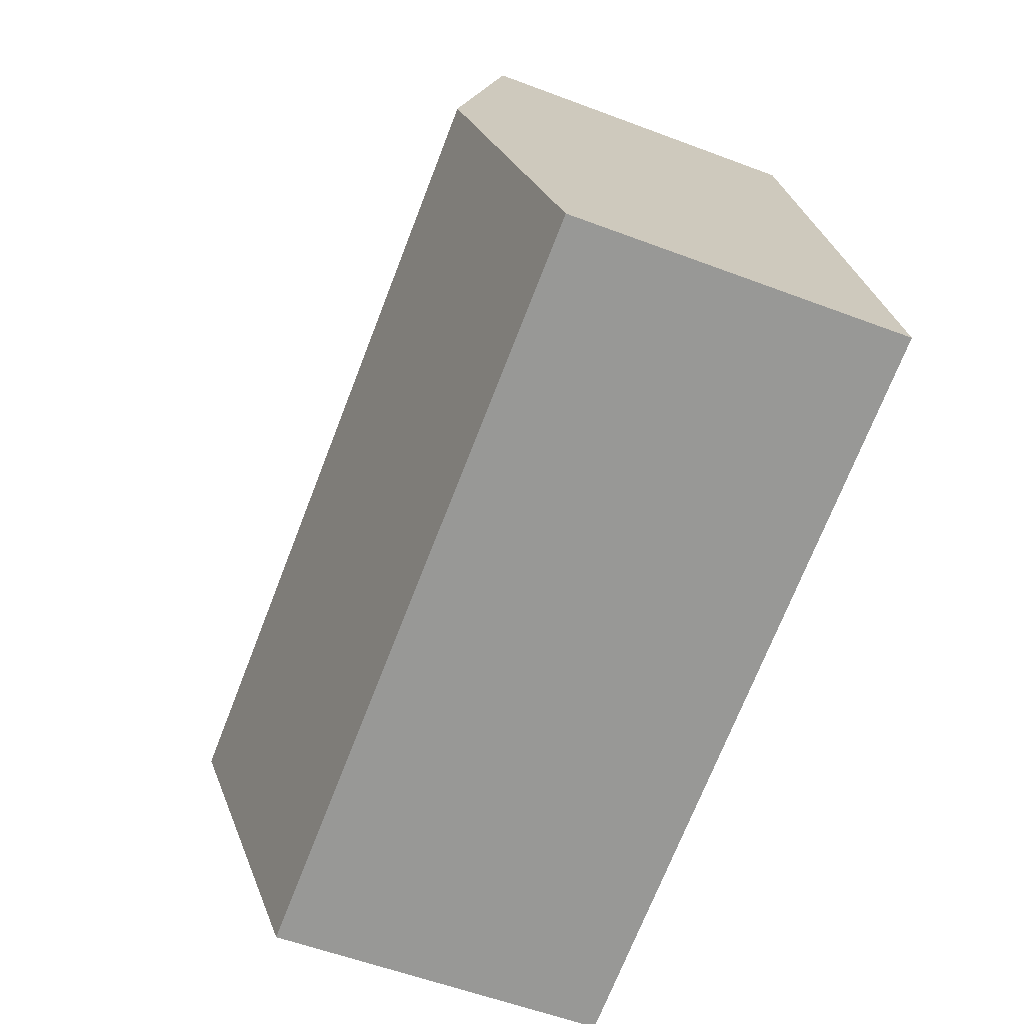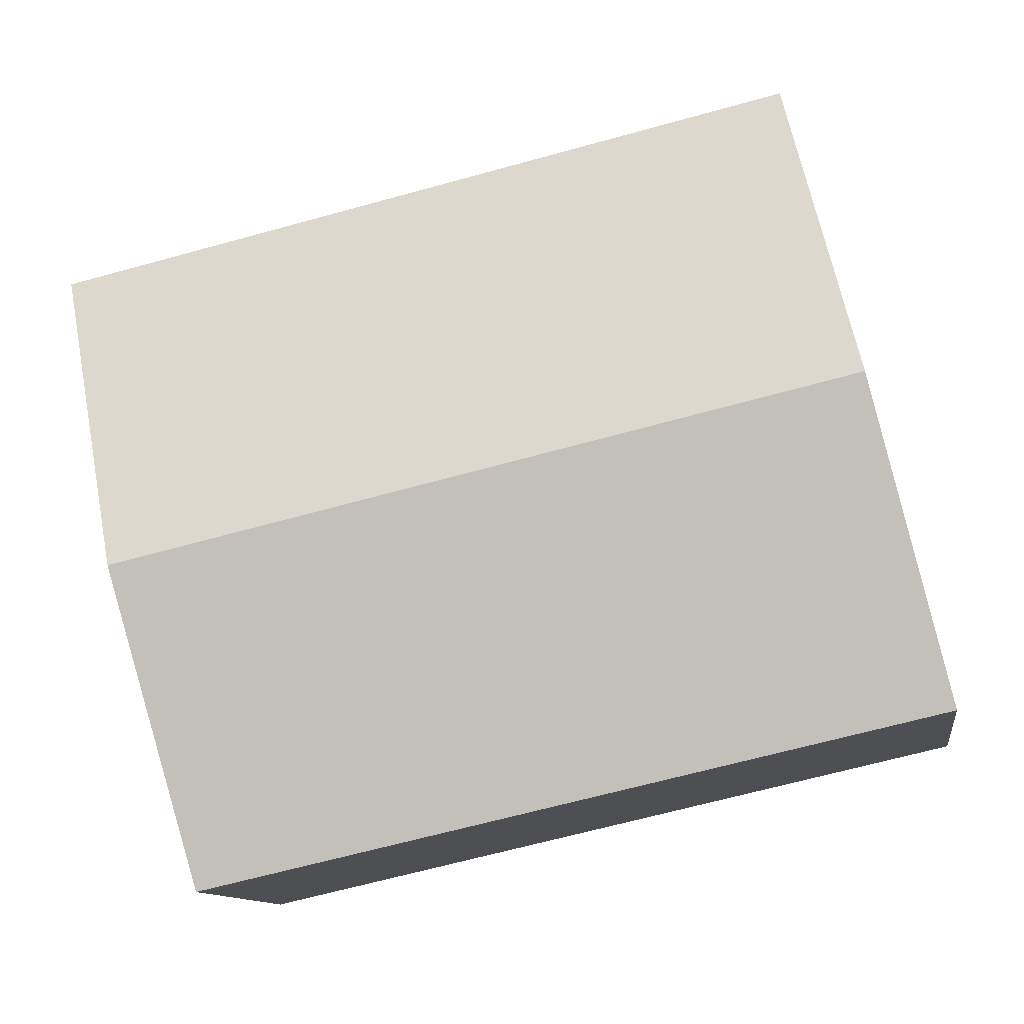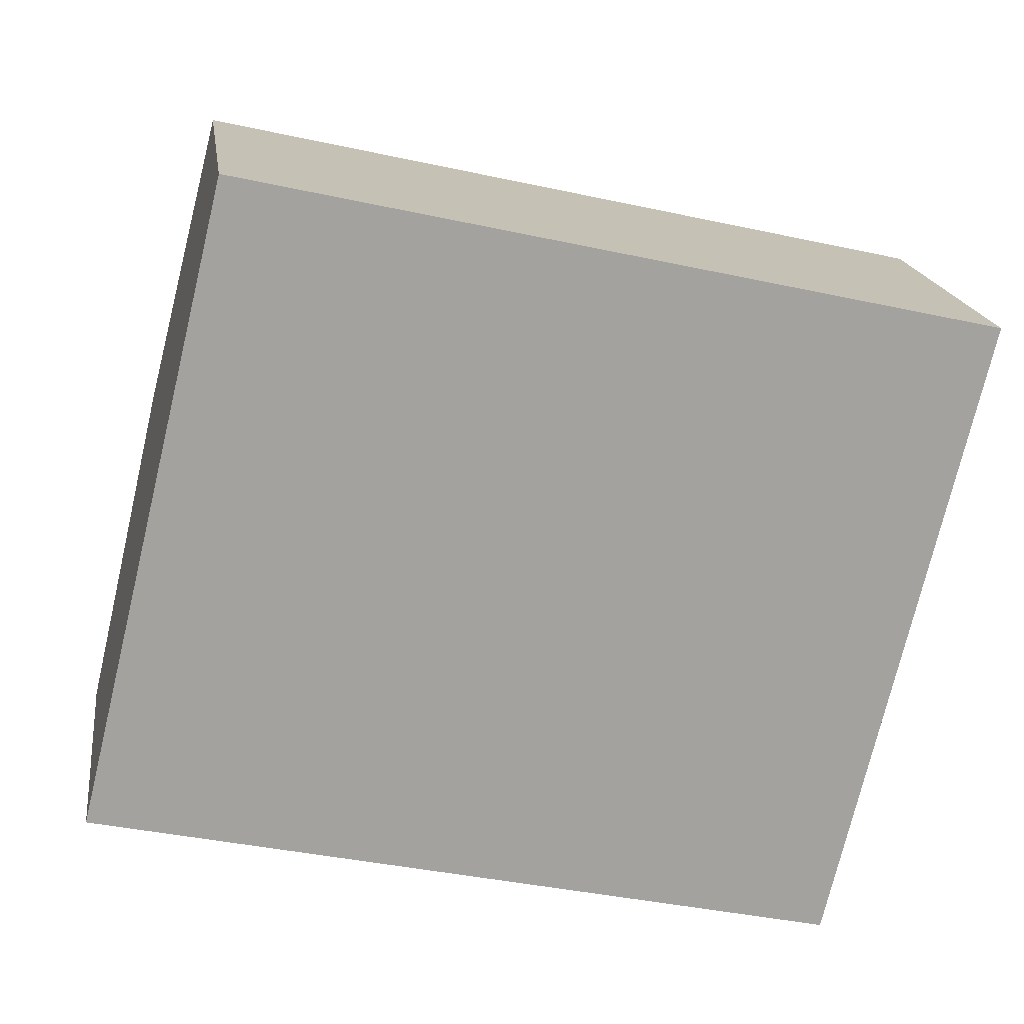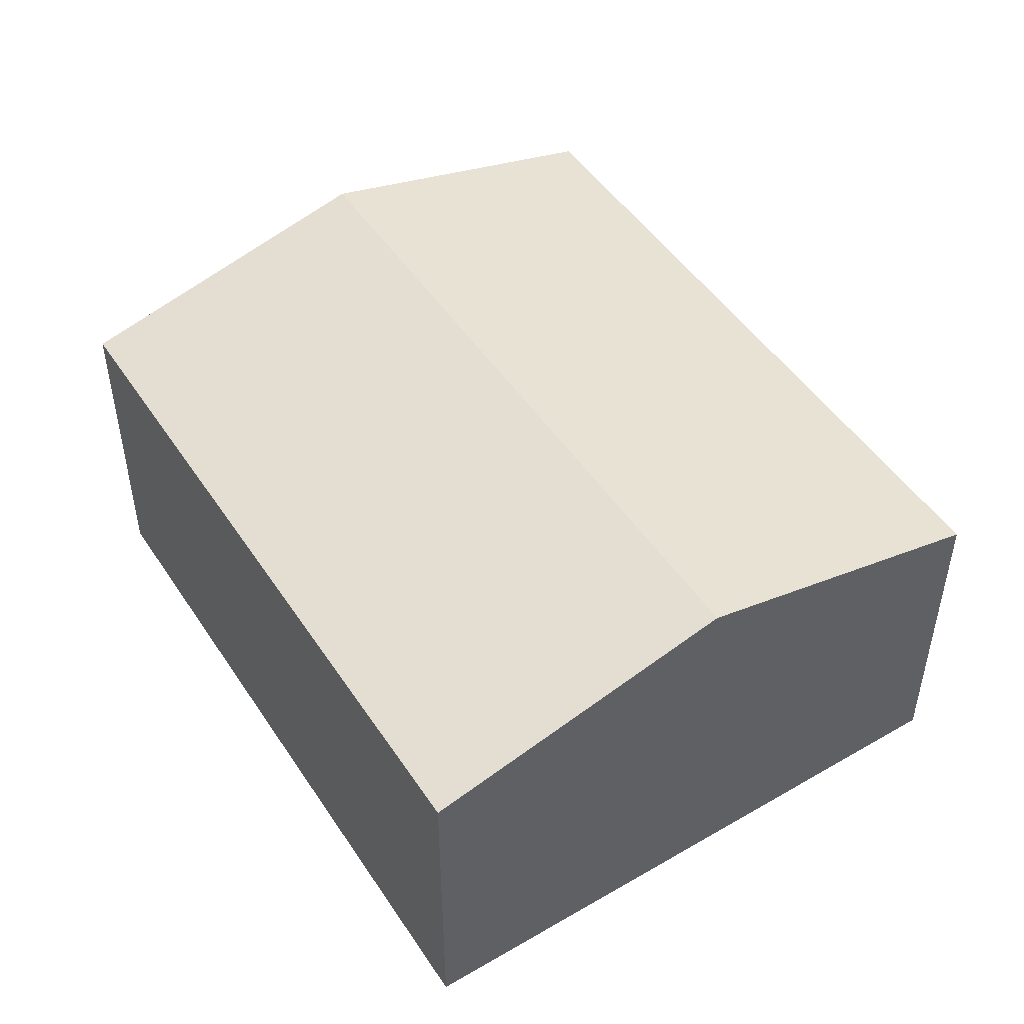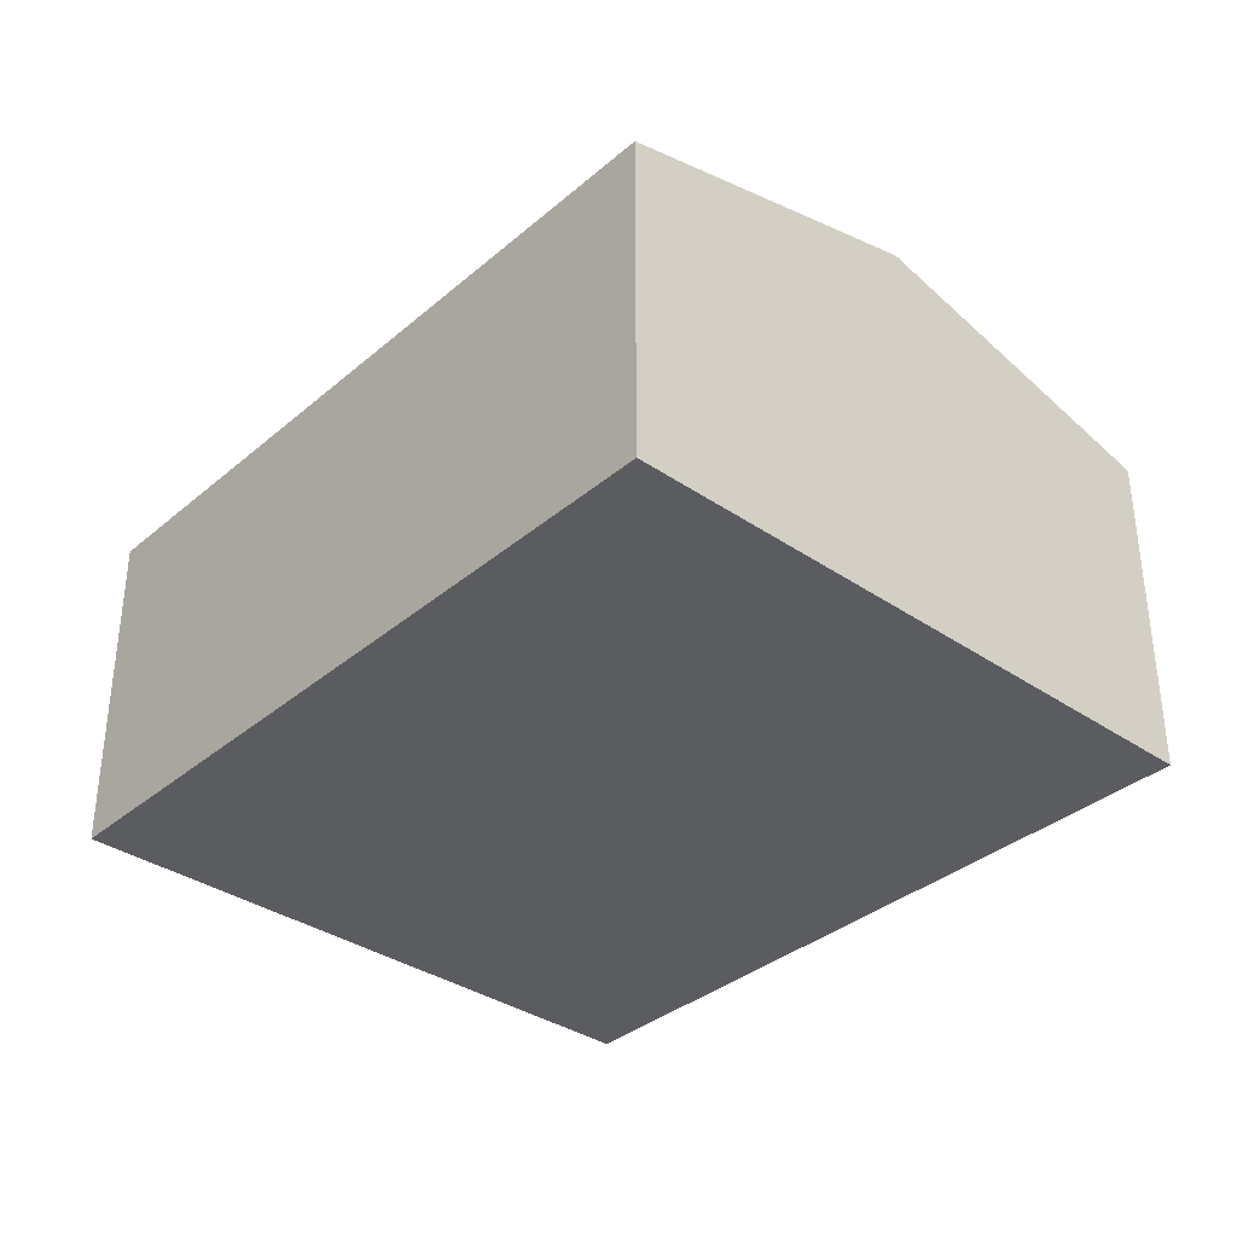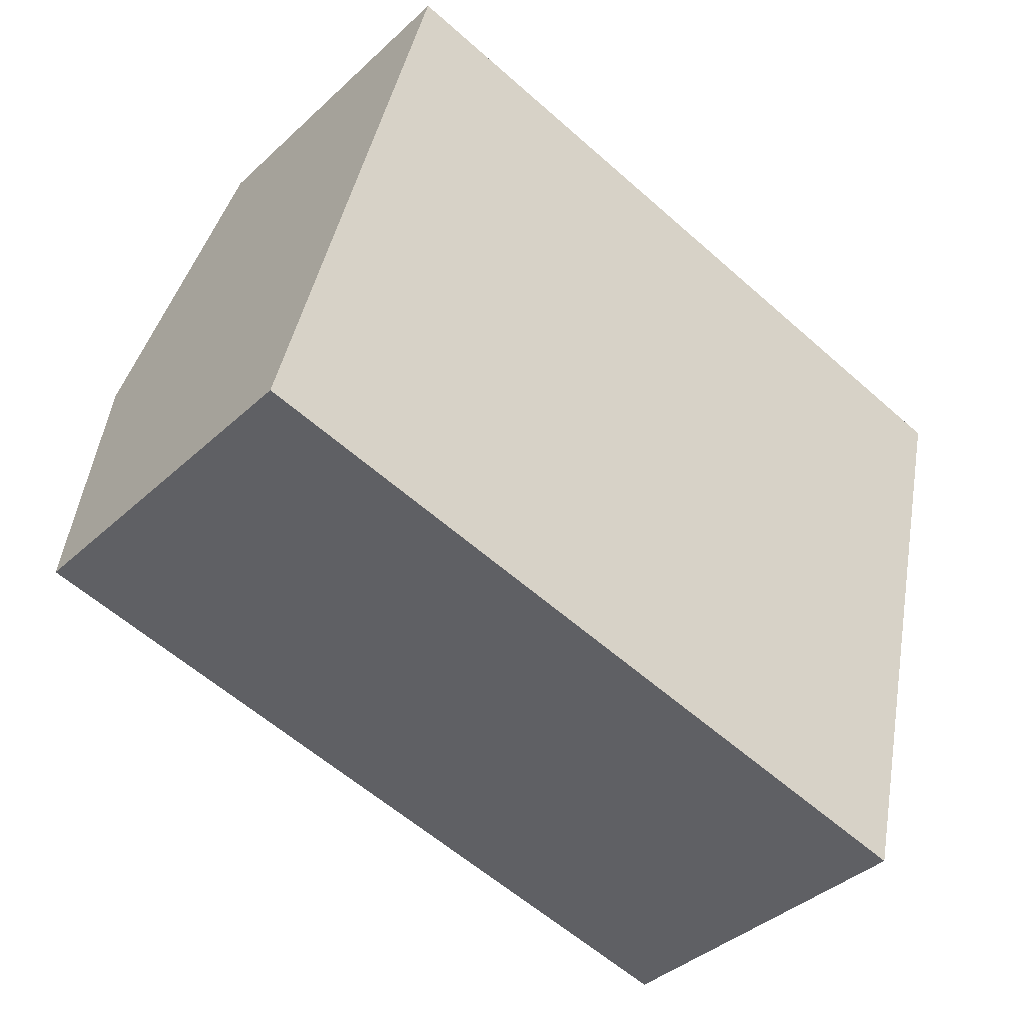
<metadata>
{"format":"obj","ext":"obj","renderer":"f3d","projection":"perspective","resolution":1024,"background":"white","views":[{"elev":-56.3,"azim":-111.6,"up":"+Z"},{"elev":-11.7,"azim":-171.2,"up":"+Z"},{"elev":17.9,"azim":-7.9,"up":"+Z"},{"elev":48.2,"azim":70.7,"up":"+Y"},{"elev":-34.9,"azim":61.1,"up":"+Y"},{"elev":-39.1,"azim":-41.1,"up":"+Z"}]}
</metadata>
<code>
v  8.423 4.209 1.533
v  1.573 3.419 6.492
v  9.211 3.419 4.776
v  0.787 4.209 3.249
v  7.636 3.42 -1.706
v  0 3.417 2.092e-16
v  0 0 0
v  0.787 -1.989e-16 3.249
v  1.573 -3.975e-16 6.492
v  9.211 -2.924e-16 4.776
v  8.423 -9.387e-17 1.533
v  7.636 1.045e-16 -1.706
g defaultobject
f 1 2 3
f 2 1 4
f 5 4 1
f 4 5 6
f 7 4 6
f 4 7 2
f 2 7 8
f 2 8 9
f 9 3 2
f 3 9 10
f 10 1 3
f 1 10 5
f 5 10 11
f 5 11 12
f 12 6 5
f 6 12 7
f 8 10 9
f 10 8 7
f 10 7 11
f 11 7 12

</code>
